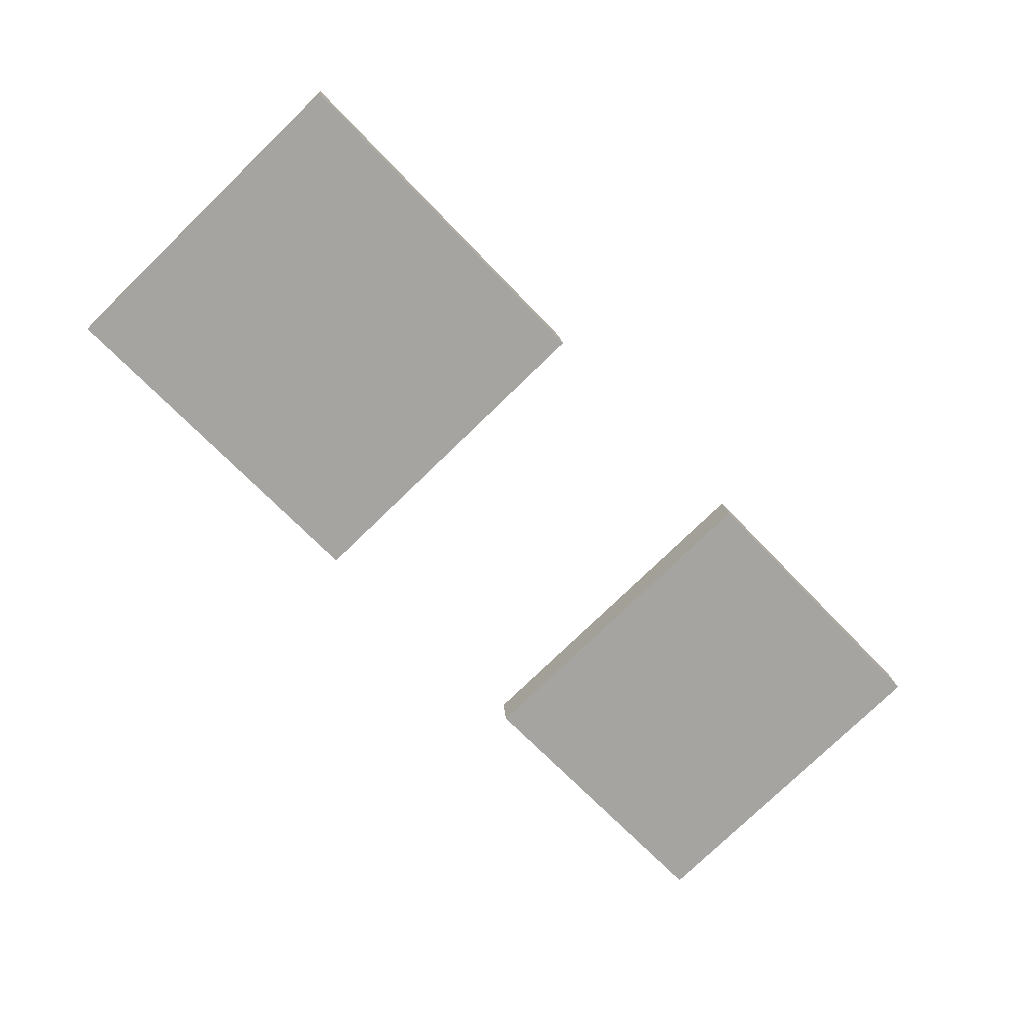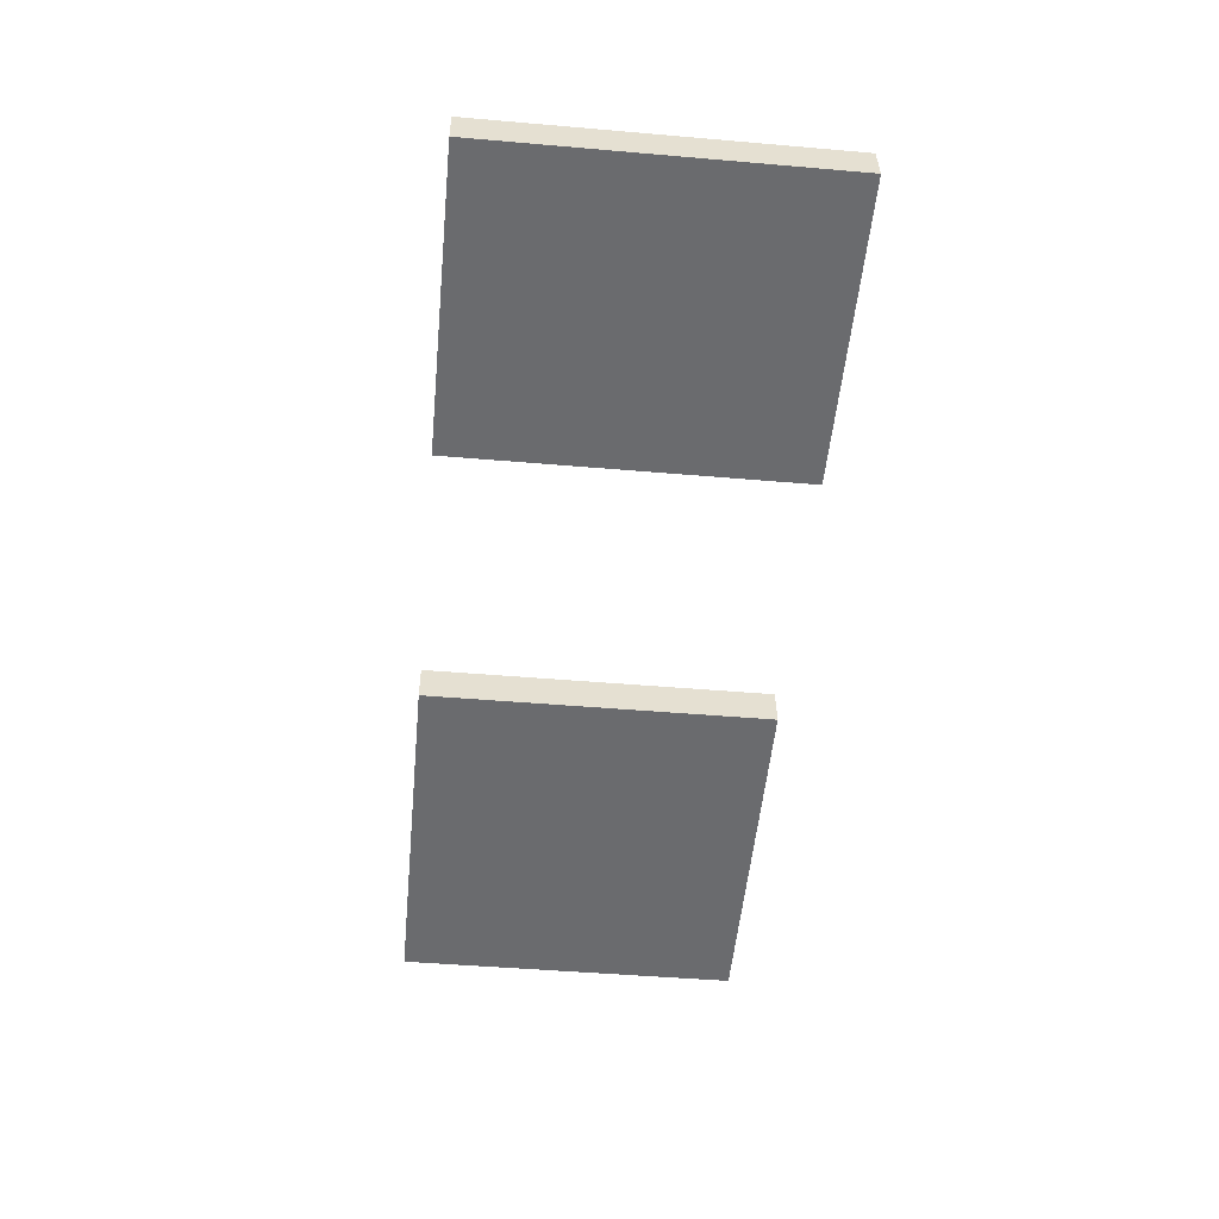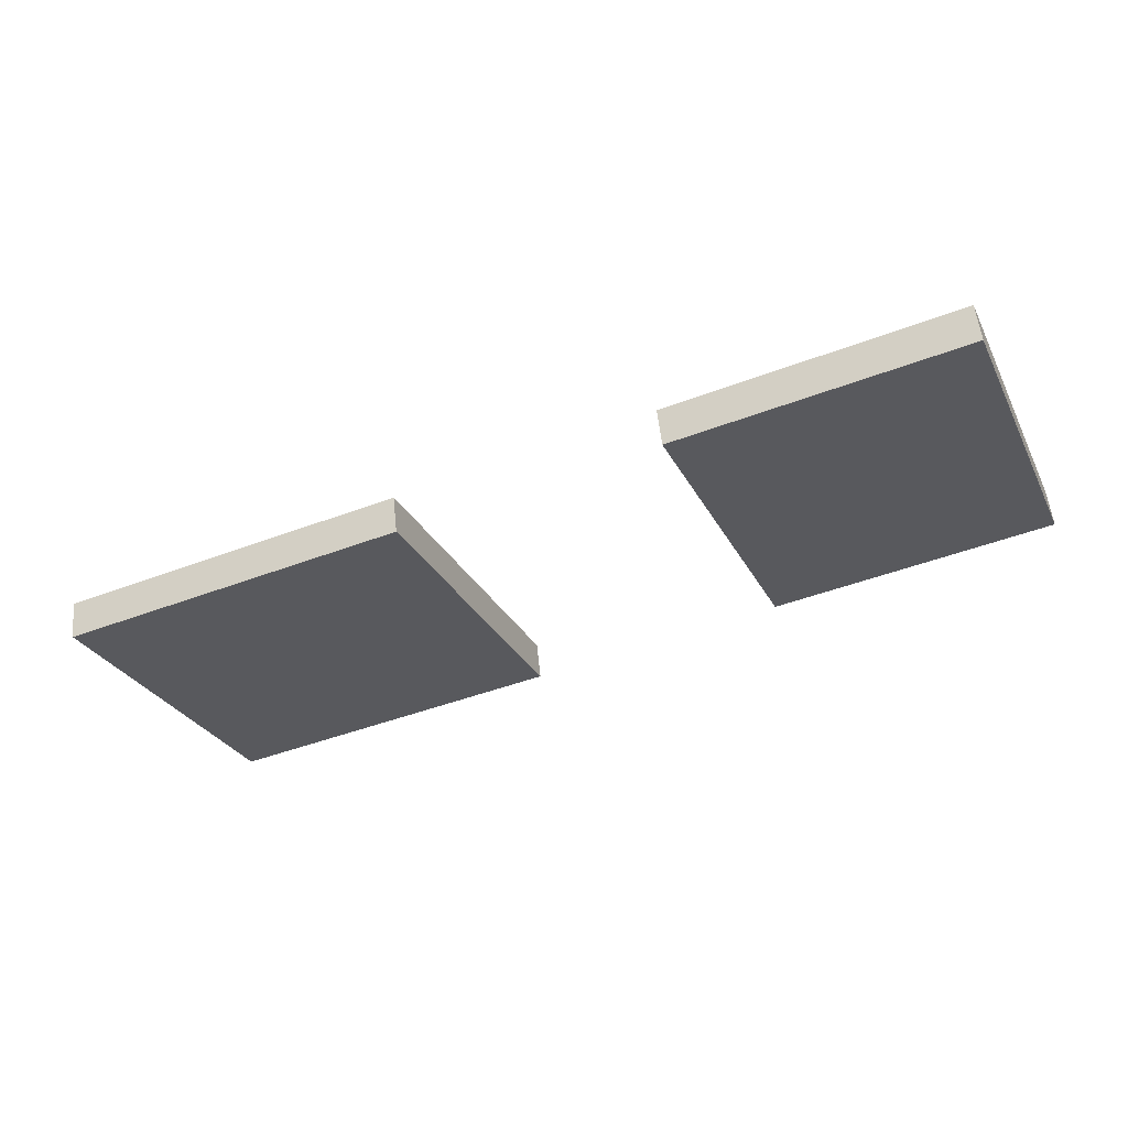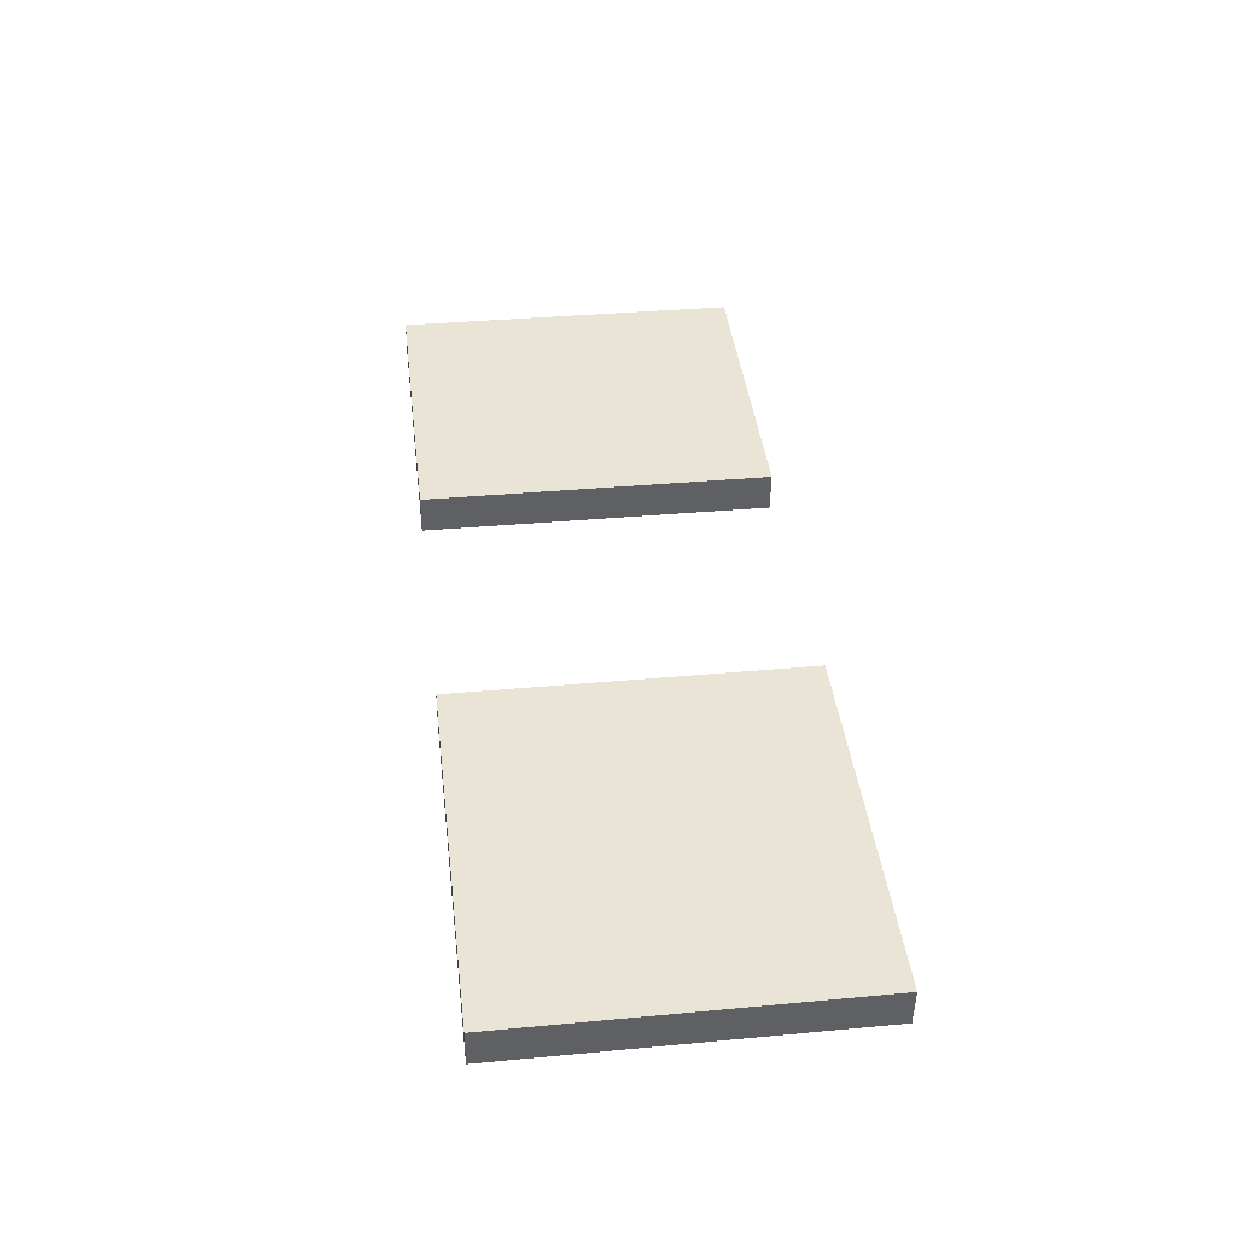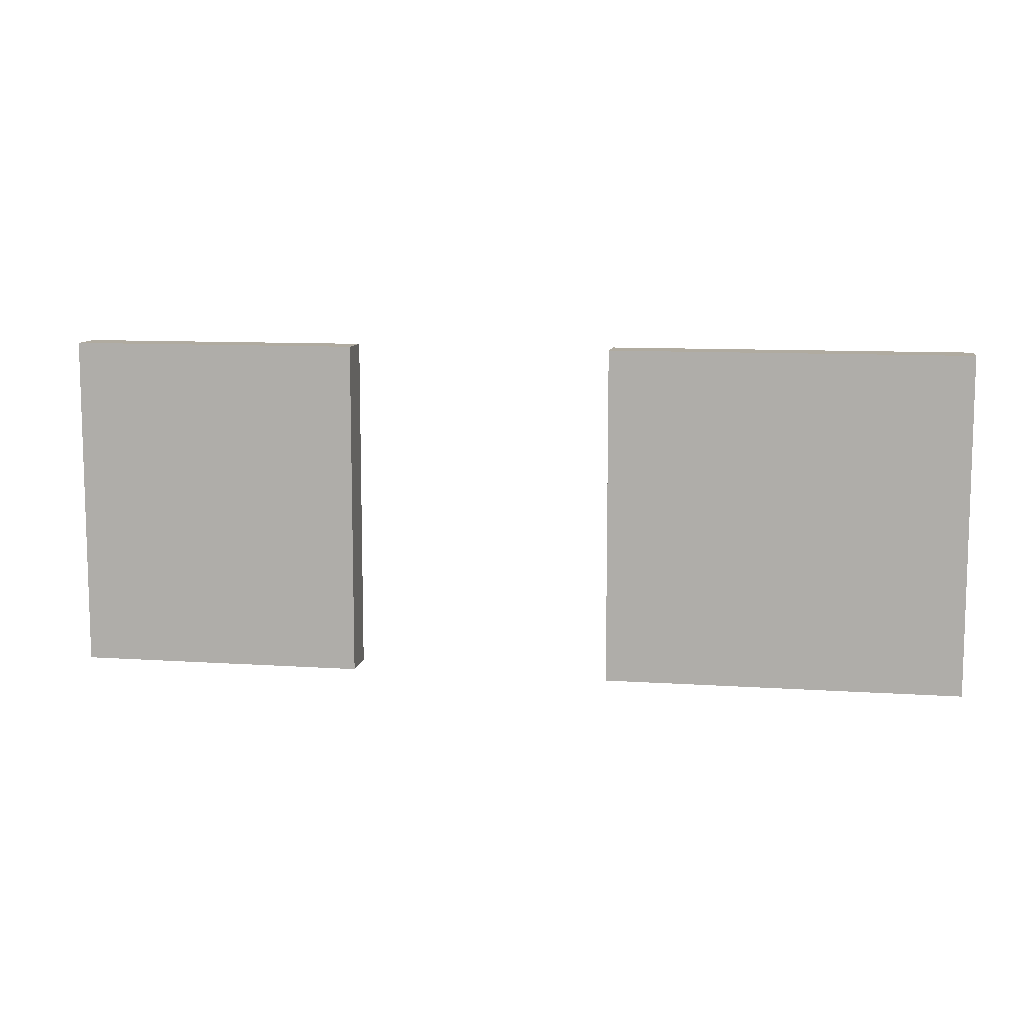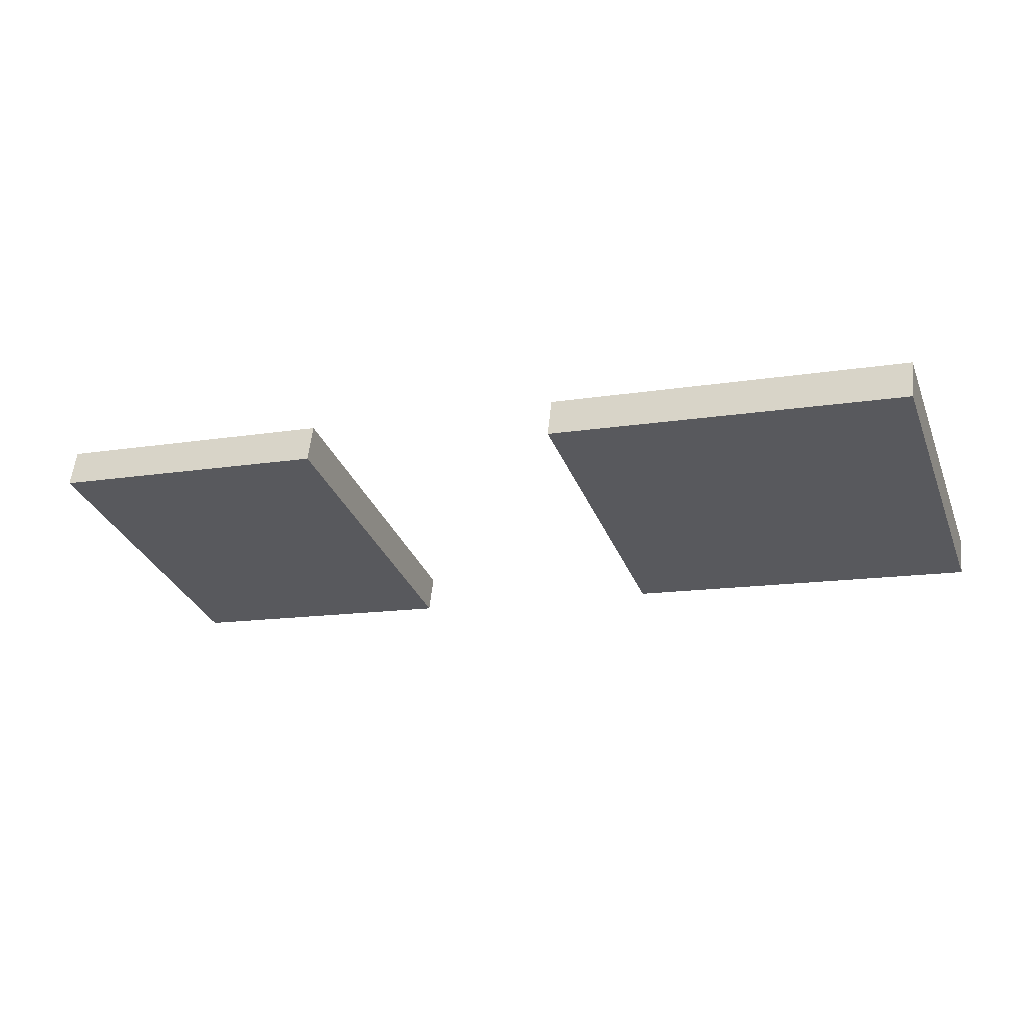
<metadata>
{"format":"obj","ext":"obj","renderer":"f3d","projection":"perspective","resolution":1024,"background":"white","views":[{"elev":-77.9,"azim":134.0,"up":"+Y"},{"elev":-46.7,"azim":-95.6,"up":"+Y"},{"elev":-28.8,"azim":-157.3,"up":"+Y"},{"elev":35.6,"azim":83.0,"up":"+Y"},{"elev":9.8,"azim":3.3,"up":"+Z"},{"elev":-32.4,"azim":19.7,"up":"+Y"}]}
</metadata>
<code>
g object_1
v 135 118.6 13.31
v 135.1 120.1 13.31
v 135 118.6 3.267e-10
v 135.1 120.1 3.267e-10
v 135 118.6 3.267e-10
v 135.1 120.1 3.267e-10
v 121.1 120.2 -3.086e-10
v 121.2 121.7 -3.086e-10
v 121.1 120.2 -3.086e-10
v 121.2 121.7 -3.086e-10
v 121.1 120.2 13.31
v 121.2 121.7 13.31
v 121.1 120.2 13.31
v 121.2 121.7 13.31
v 135 118.6 13.31
v 135.1 120.1 13.31
v 135 118.6 13.31
v 135 118.6 3.267e-10
v 121.1 120.2 -3.086e-10
v 121.1 120.2 13.31
v 135.1 120.1 13.31
v 135.1 120.1 3.267e-10
v 121.2 121.7 -3.086e-10
v 121.2 121.7 13.31
f 1 3 4 2
f 5 7 8 6
f 9 11 12 10
f 13 15 16 14
f 18 20 19
f 20 18 17
f 22 23 24
f 24 21 22
g object_2
v 110.7 121.4 13.31
v 110.9 122.9 13.31
v 110.7 121.4 3.177e-10
v 110.9 122.9 3.177e-10
v 110.7 121.4 3.177e-10
v 110.9 122.9 3.177e-10
v 99.26 122.7 -3.176e-10
v 99.43 124.2 -3.176e-10
v 99.26 122.7 -3.176e-10
v 99.43 124.2 -3.176e-10
v 99.26 122.7 13.31
v 99.43 124.2 13.31
v 99.26 122.7 13.31
v 99.43 124.2 13.31
v 110.7 121.4 13.31
v 110.9 122.9 13.31
v 110.7 121.4 13.31
v 110.7 121.4 3.177e-10
v 99.26 122.7 -3.176e-10
v 99.26 122.7 13.31
v 110.9 122.9 13.31
v 110.9 122.9 3.177e-10
v 99.43 124.2 -3.176e-10
v 99.43 124.2 13.31
f 25 27 28 26
f 29 31 32 30
f 33 35 36 34
f 37 39 40 38
f 42 44 43
f 44 42 41
f 46 47 48
f 48 45 46

</code>
